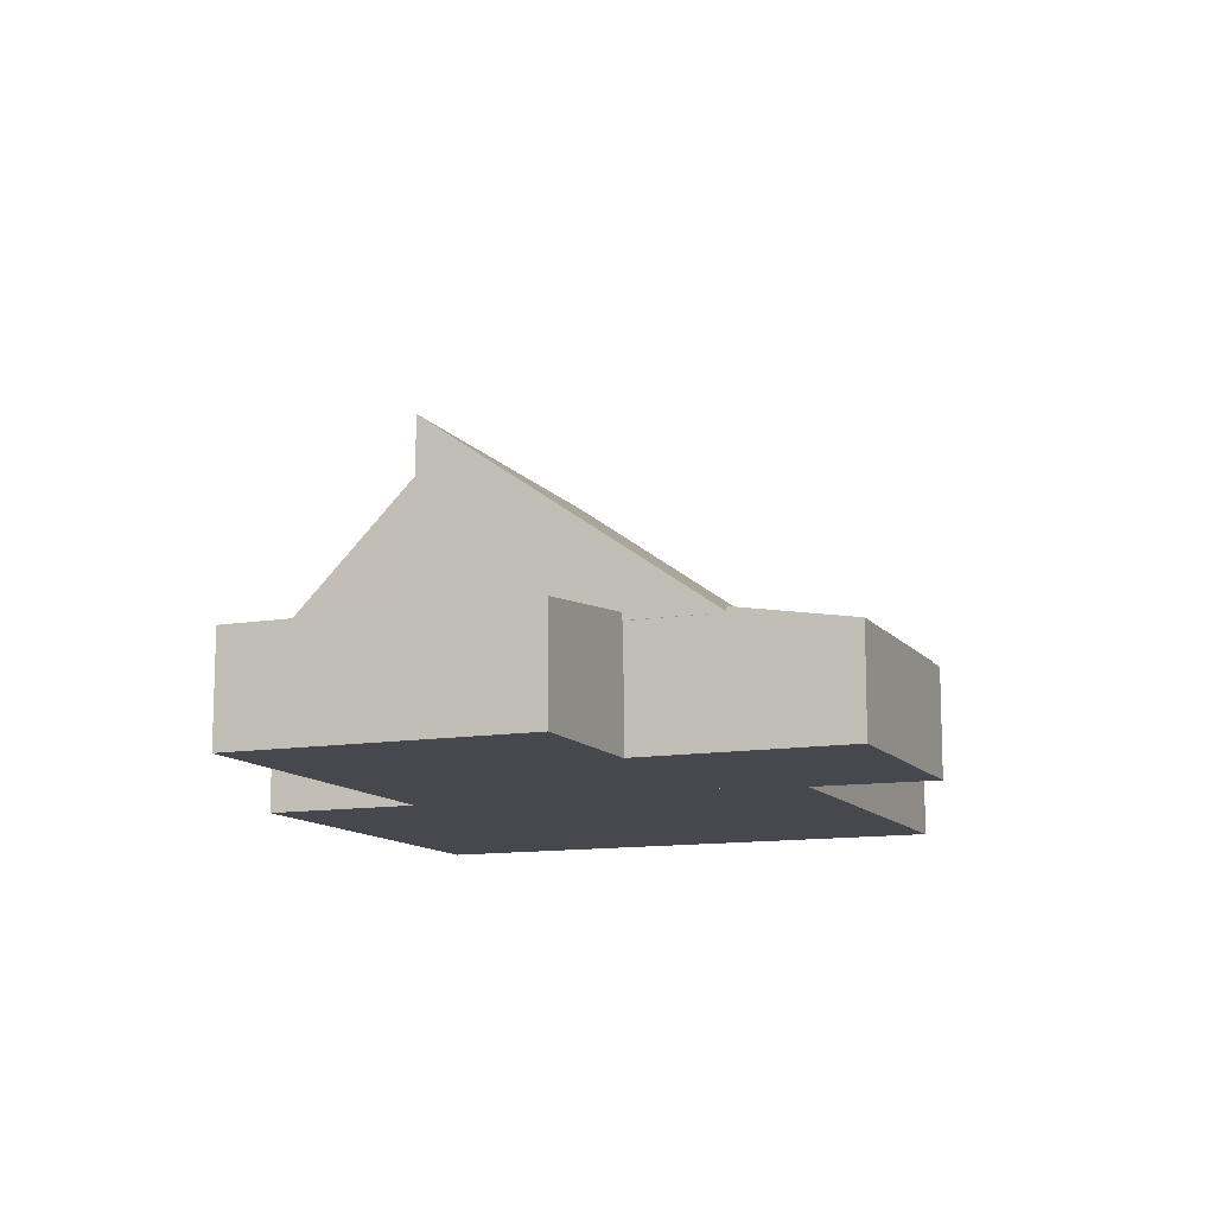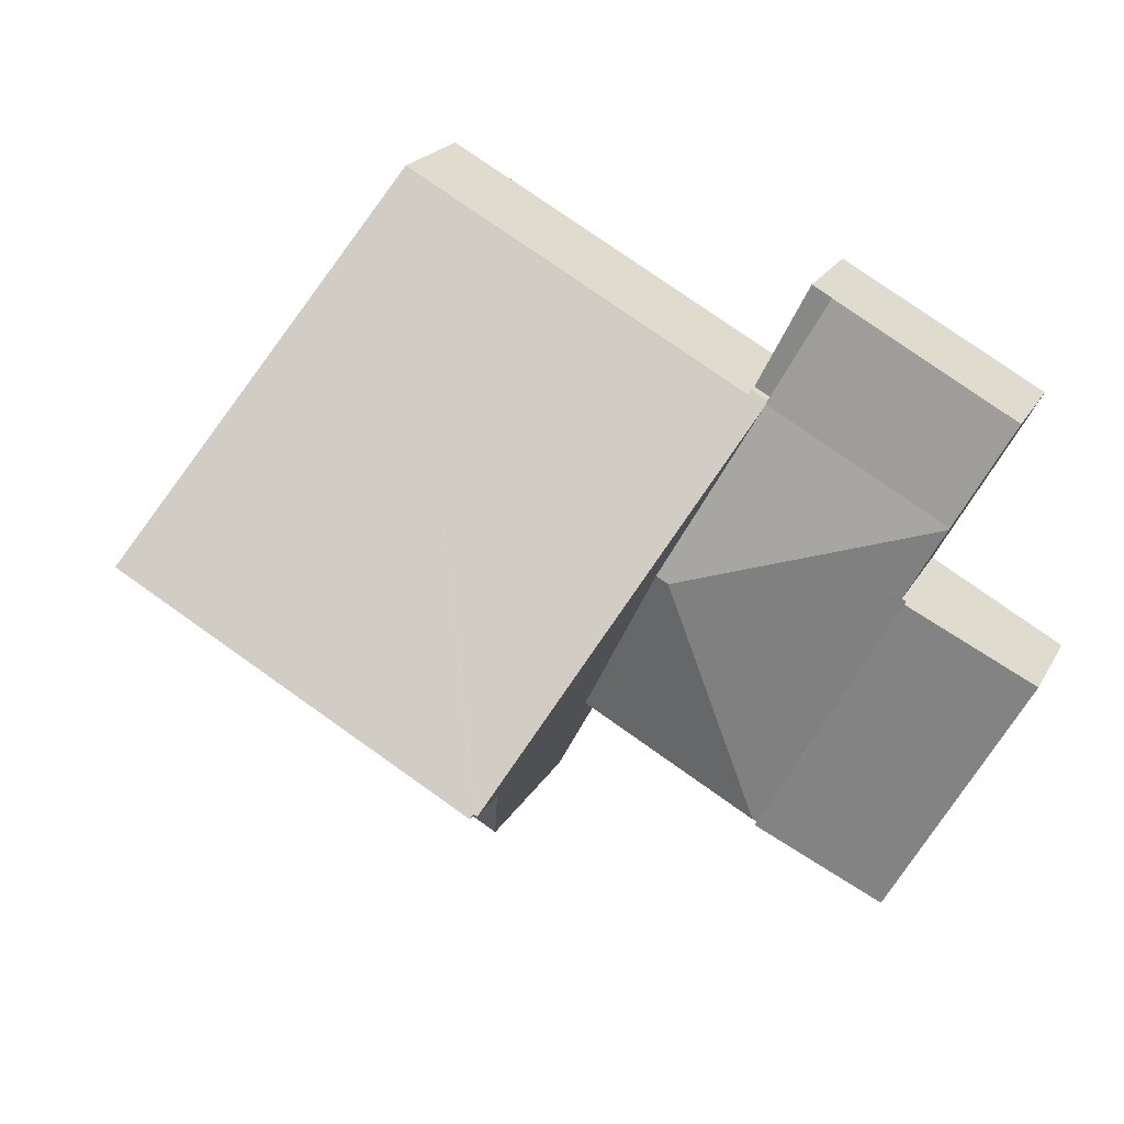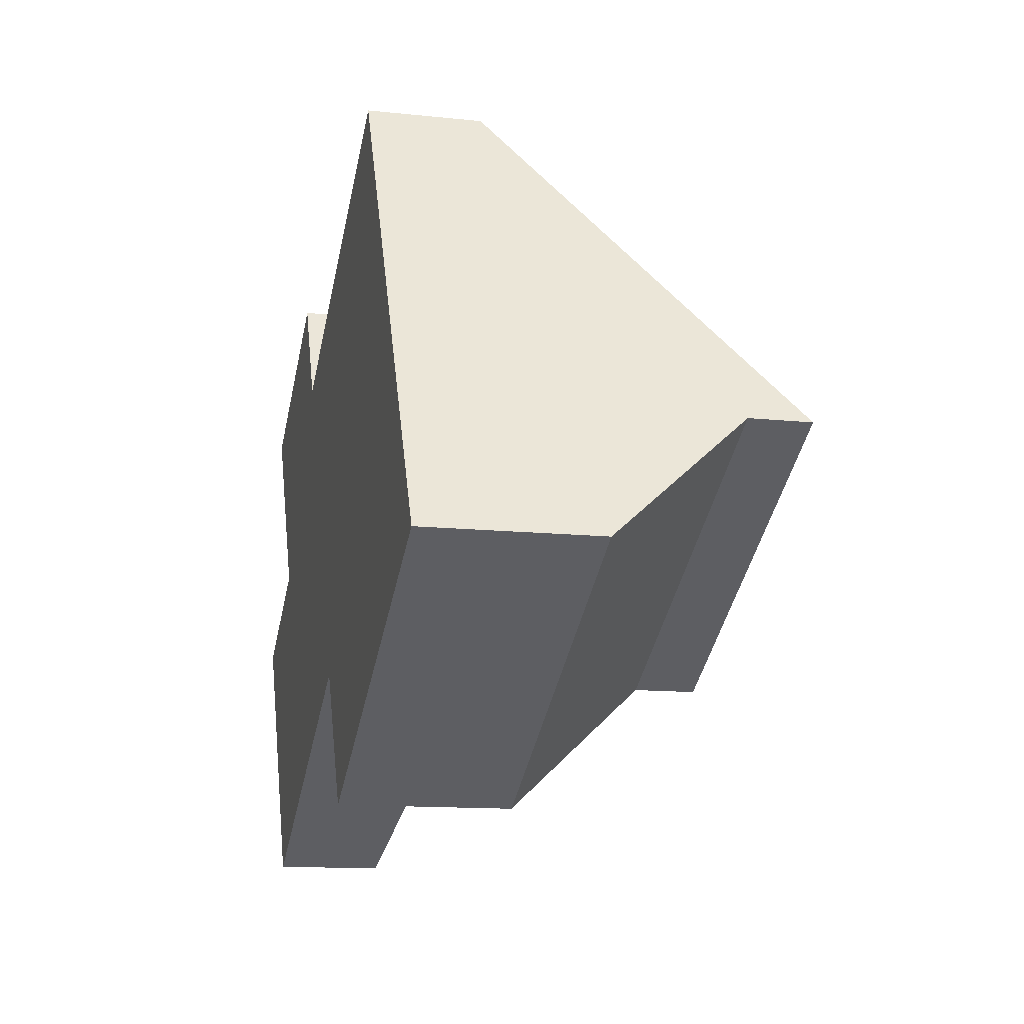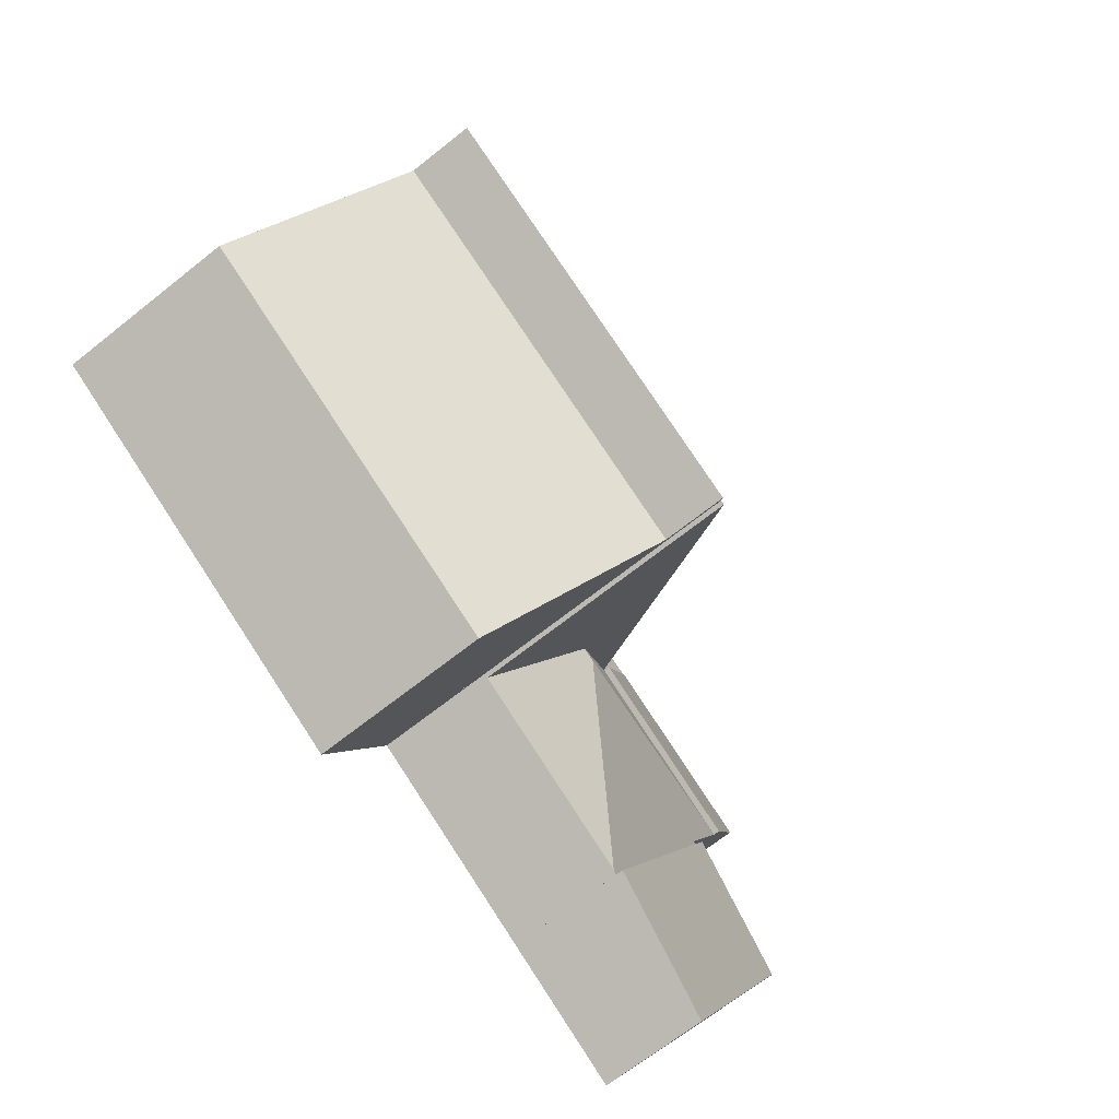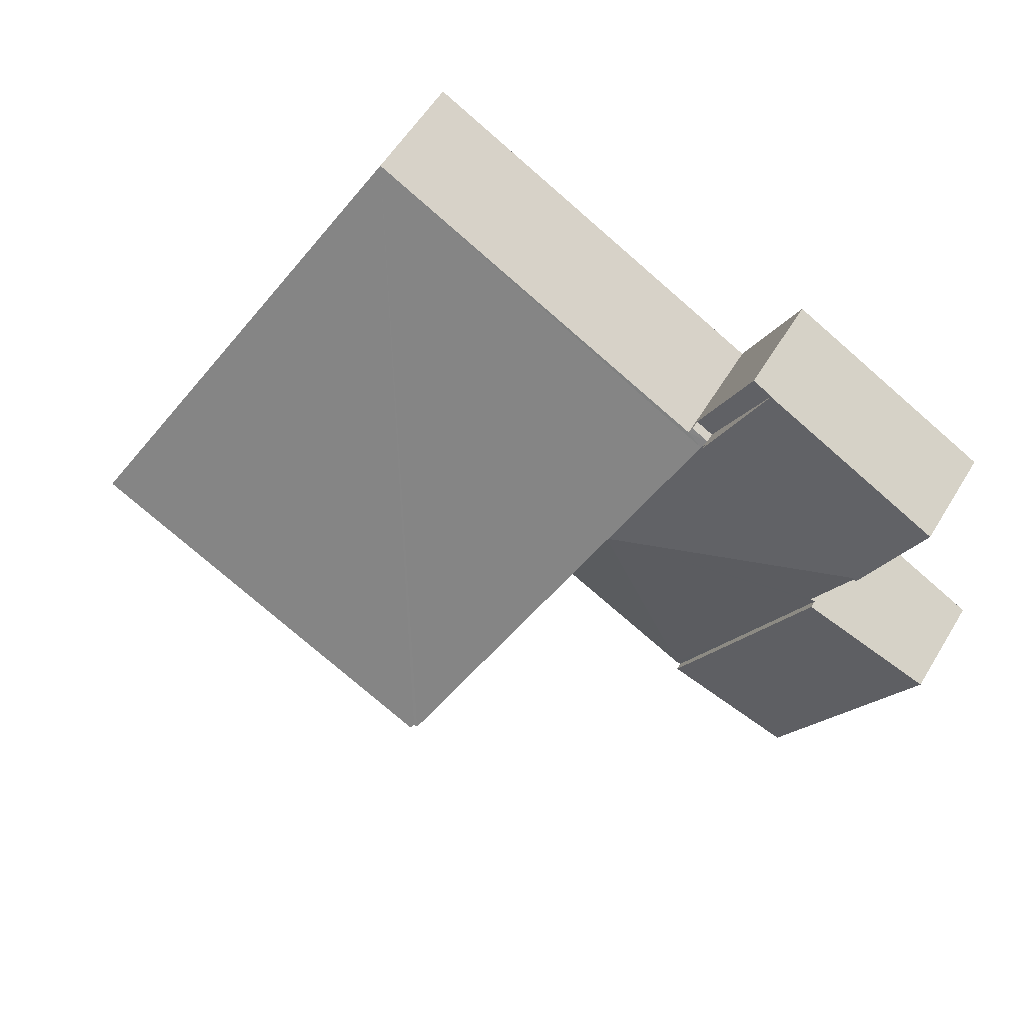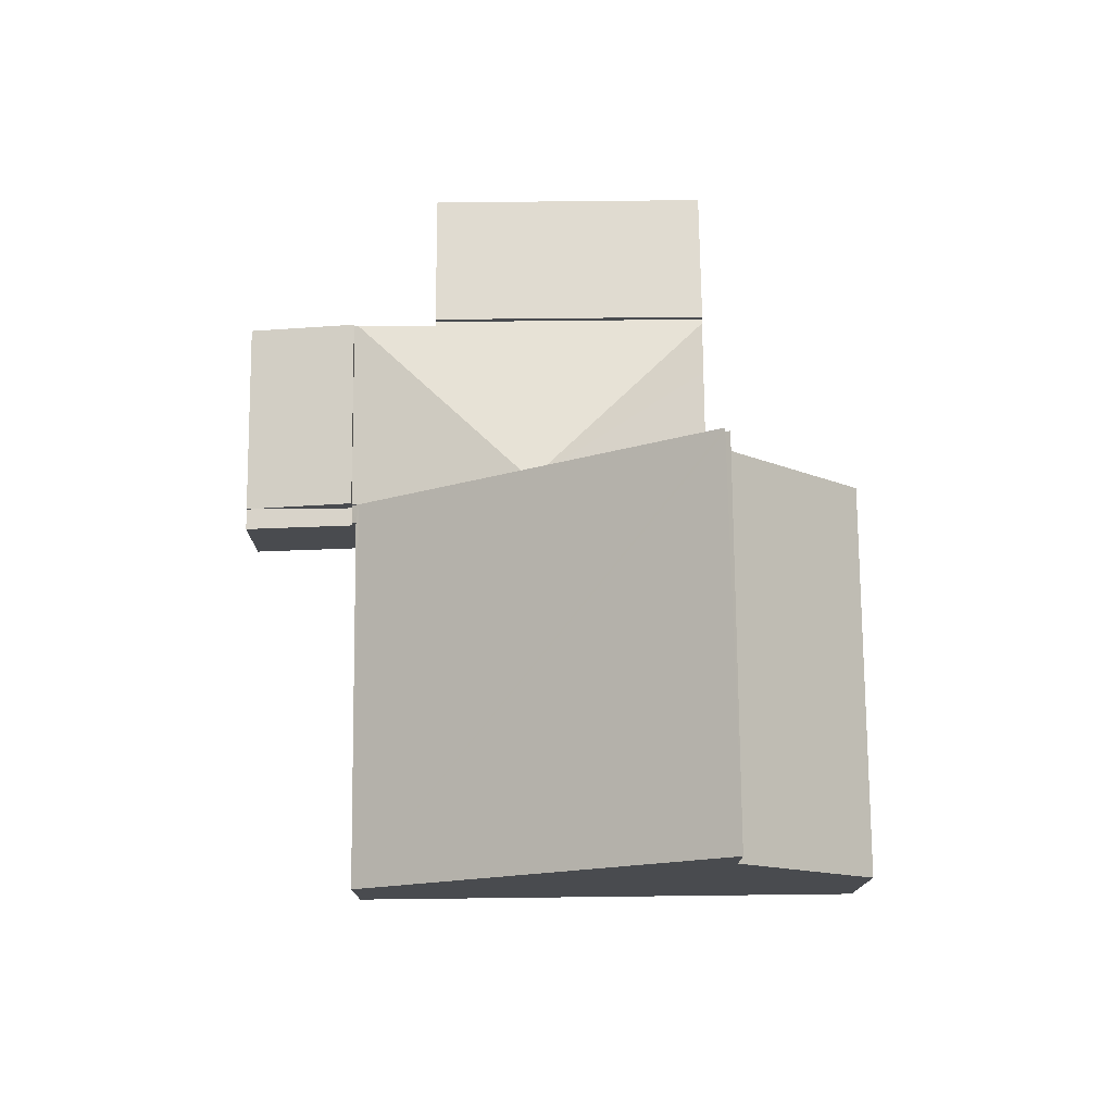
<metadata>
{"format":"obj","ext":"obj","renderer":"f3d","projection":"perspective","resolution":1024,"background":"white","views":[{"elev":-11.9,"azim":-95.7,"up":"+Y"},{"elev":21.9,"azim":-157.5,"up":"+Z"},{"elev":-13.2,"azim":76.6,"up":"+Z"},{"elev":-69.0,"azim":128.4,"up":"+Z"},{"elev":57.0,"azim":-148.9,"up":"+Z"},{"elev":75.9,"azim":61.4,"up":"+Y"}]}
</metadata>
<code>
v  5.628 2.27 5.154
v  6.033 2.34 5.257
v  5.705 2.382 5.009
v  5.988 2.27 5.346
v  9.469 7.871 -1.898
v  17.06 7.946 2.033
v  9.516 7.94 -1.986
v  13.29 2.343 9.13
v  9.39 7.87 -1.94
v  7.533 5.105 1.563
v  6.033 -3.219e-16 5.257
v  5.988 -3.273e-16 5.346
v  17.06 -1.245e-16 2.033
v  13.29 -5.591e-16 9.13
v  5.628 -3.156e-16 5.154
v  9.516 1.216e-16 -1.986
v  9.469 1.162e-16 -1.898
v  9.39 1.188e-16 -1.94
v  7.533 -9.571e-17 1.563
v  5.705 -3.067e-16 5.009
v  2.665 2.345 1.441
v  5.641 2.369 -3.931
v  5.548 2.345 -3.981
v  7.274 3.253 1.425
v  2.754 2.368 1.489
v  1.913 2.366 3.056
v  5.628 2.345 5.154
v  1.868 2.345 3.14
v  7.533 3.253 1.563
v  9.39 2.367 -1.94
v  6.694 2.368 -3.372
v  5.548 2.438e-16 -3.981
v  6.694 2.065e-16 -3.372
v  5.641 2.407e-16 -3.931
v  2.665 -8.824e-17 1.441
v  2.754 -9.117e-17 1.489
v  1.868 -1.923e-16 3.14
v  1.913 -1.871e-16 3.056
v  4.498 2.073 7.285
v  5.988 2.073 5.346
v  5.628 2.073 5.154
v  4.91 2.073 7.507
v  4.498 -4.461e-16 7.285
v  4.91 -4.597e-16 7.507
v  1.868 2.475 3.14
v  4.498 2.09 7.285
v  5.628 2.475 5.154
v  0.732 2.091 5.257
v  0.732 -3.219e-16 5.257
v  2.665 2.503 1.441
v  2.873 2.181 -5.402
v  0 2.181 1.335e-16
v  5.404 2.486 -4.057
v  5.548 2.503 -3.981
v  2.873 3.308e-16 -5.402
v  5.404 2.484e-16 -4.057
v  0 0 0
v  9.516 6.647 -1.986
v  18.51 3.554 -0.713
v  10.96 3.554 -4.736
v  17.06 6.647 2.033
v  18.36 3.891 -0.414
v  18.51 4.366e-17 -0.713
v  18.36 2.535e-17 -0.414
v  10.96 2.9e-16 -4.736
g defaultobject
f 1 2 3
f 2 1 4
f 5 6 7
f 6 5 8
f 8 5 9
f 8 9 10
f 8 10 3
f 8 3 2
f 4 11 2
f 11 4 12
f 8 13 6
f 13 8 14
f 2 14 8
f 14 2 11
f 15 4 1
f 4 15 12
f 13 7 6
f 7 13 16
f 17 9 5
f 9 17 18
f 16 5 7
f 5 16 17
f 18 10 9
f 10 18 3
f 3 18 19
f 3 19 20
f 3 20 1
f 1 20 15
f 15 11 12
f 18 17 19
f 11 13 14
f 13 11 16
f 16 11 17
f 17 11 15
f 17 15 20
f 17 20 19
f 21 22 23
f 22 21 24
f 24 21 25
f 24 25 26
f 27 26 28
f 26 27 24
f 24 27 29
f 29 27 3
f 30 24 29
f 24 30 31
f 24 31 22
f 31 23 22
f 23 31 30
f 23 30 18
f 23 18 32
f 32 18 33
f 32 33 34
f 32 21 23
f 21 32 35
f 36 26 25
f 26 36 28
f 28 36 37
f 37 36 38
f 21 36 25
f 36 21 35
f 37 27 28
f 27 37 15
f 15 3 27
f 3 15 29
f 29 15 20
f 29 20 19
f 29 19 30
f 30 19 18
f 37 20 15
f 20 37 38
f 20 38 36
f 20 36 19
f 19 36 35
f 19 35 32
f 19 32 34
f 34 18 19
f 18 34 33
f 39 40 41
f 40 39 42
f 43 42 39
f 42 43 44
f 44 40 42
f 40 44 12
f 12 41 40
f 41 12 15
f 15 39 41
f 39 15 43
f 43 12 44
f 12 43 15
f 45 46 47
f 46 45 48
f 49 46 48
f 46 49 43
f 46 15 47
f 15 46 43
f 15 45 47
f 45 15 37
f 37 48 45
f 48 37 49
f 49 15 43
f 15 49 37
f 50 51 52
f 51 50 53
f 53 50 54
f 32 53 54
f 53 32 51
f 51 32 55
f 55 32 56
f 55 52 51
f 52 55 57
f 52 35 50
f 35 52 57
f 35 54 50
f 54 35 32
f 56 57 55
f 57 56 32
f 57 32 35
f 58 59 60
f 59 58 61
f 59 61 62
f 13 62 61
f 62 13 59
f 59 13 63
f 63 13 64
f 63 60 59
f 60 63 65
f 60 16 58
f 16 60 65
f 16 61 58
f 61 16 13
f 64 65 63
f 65 64 13
f 65 13 16

</code>
